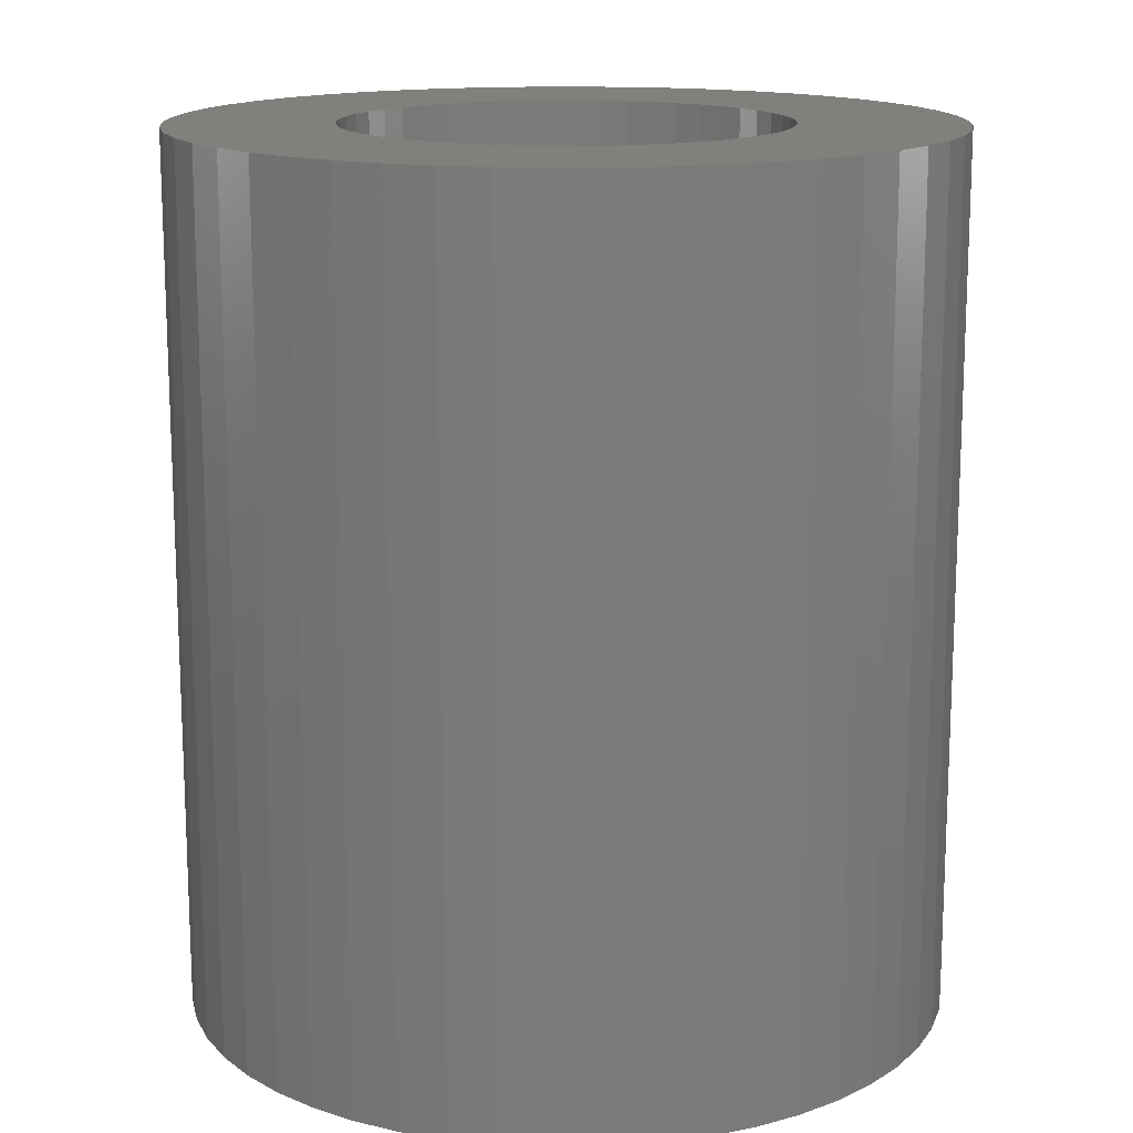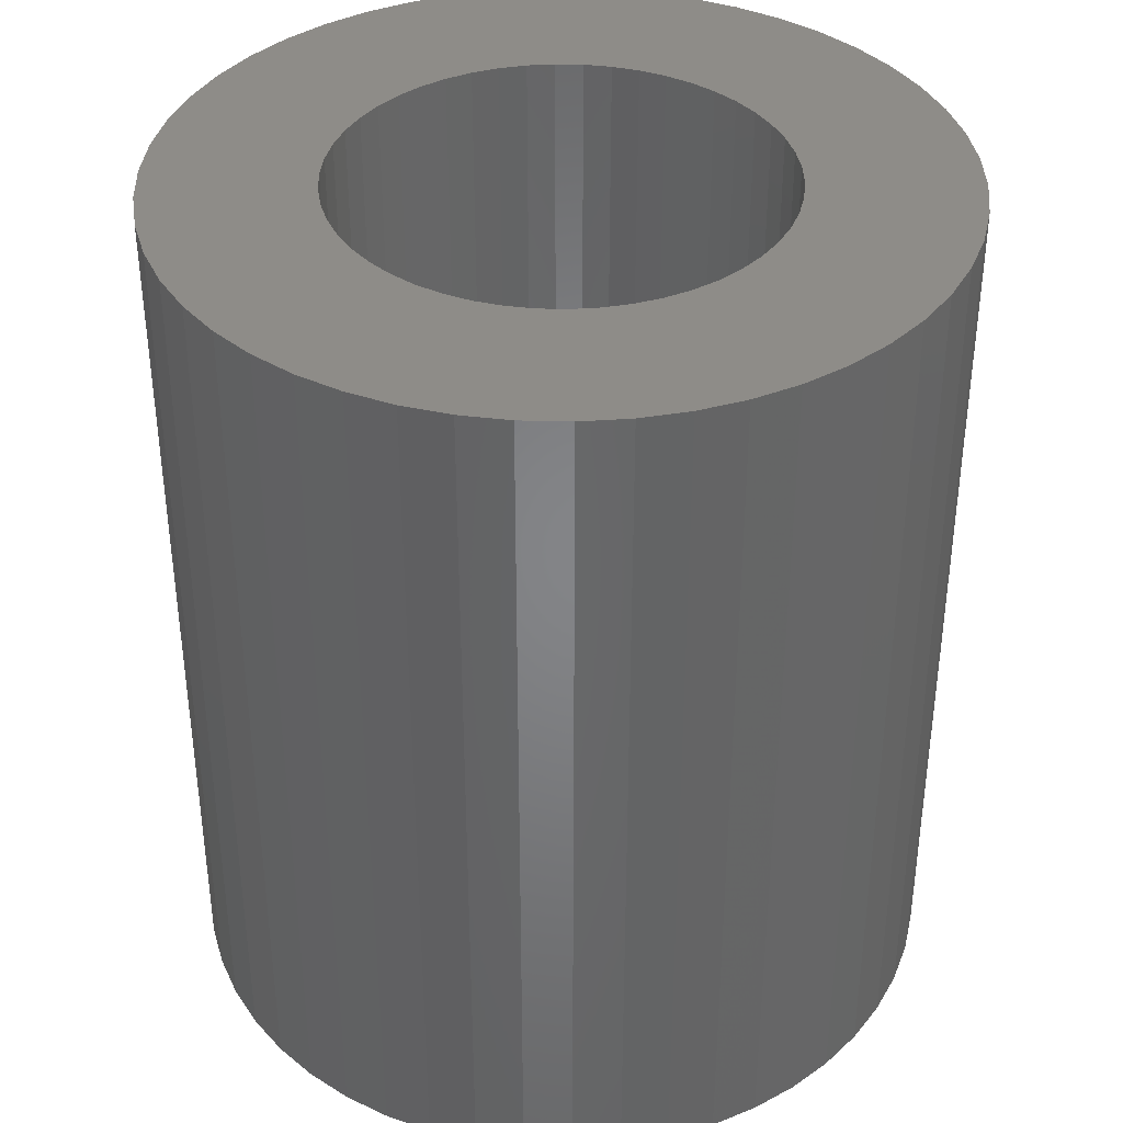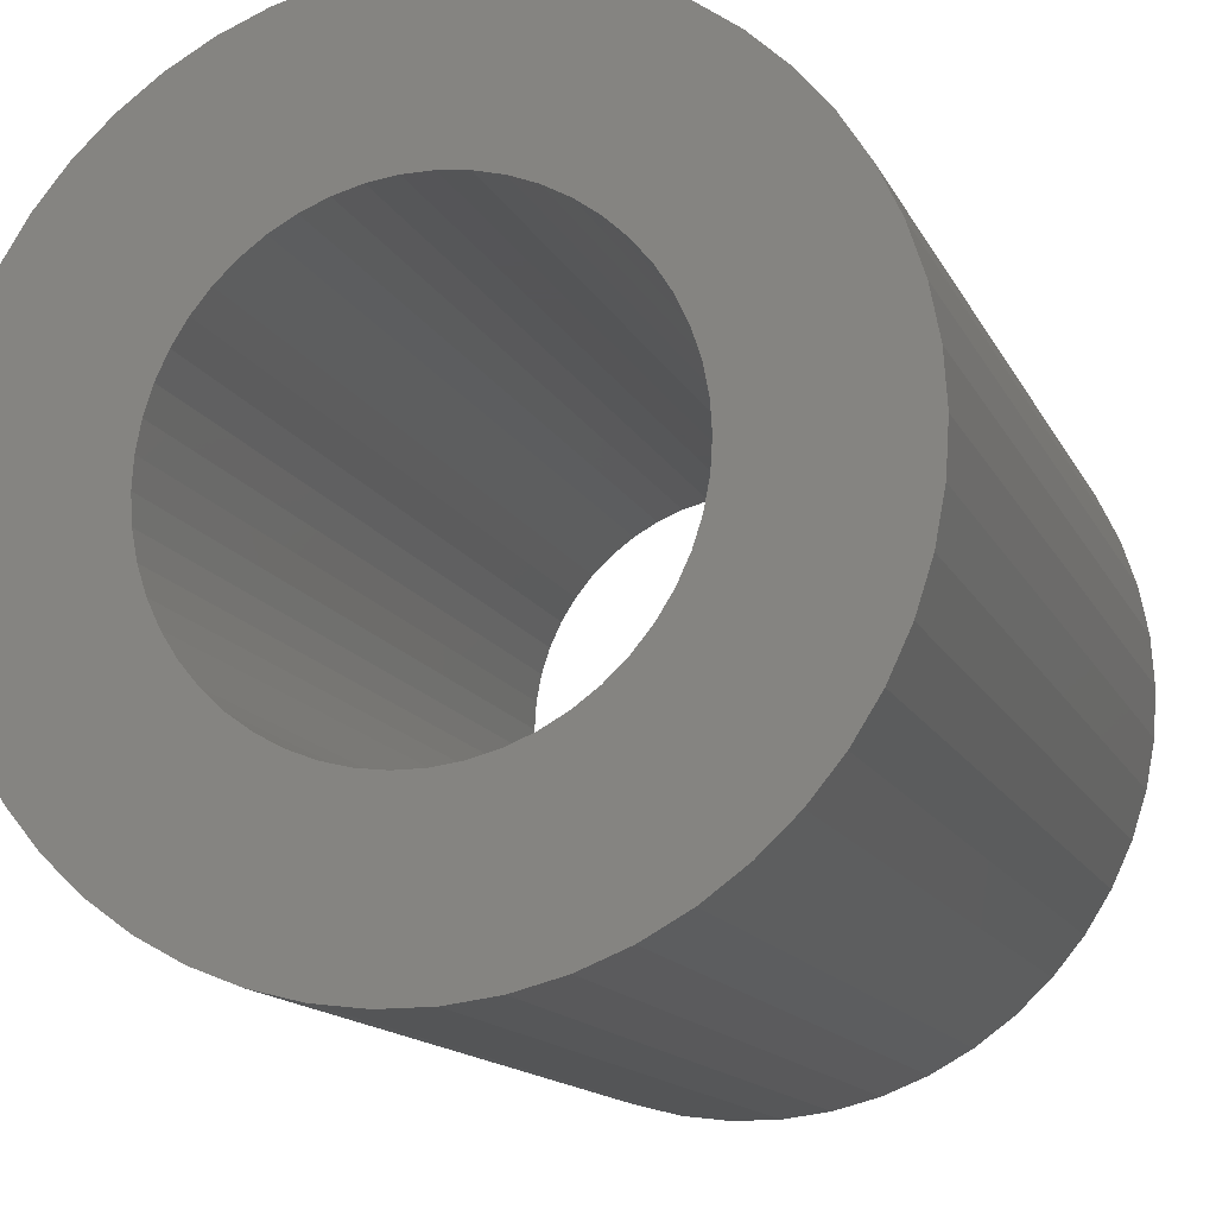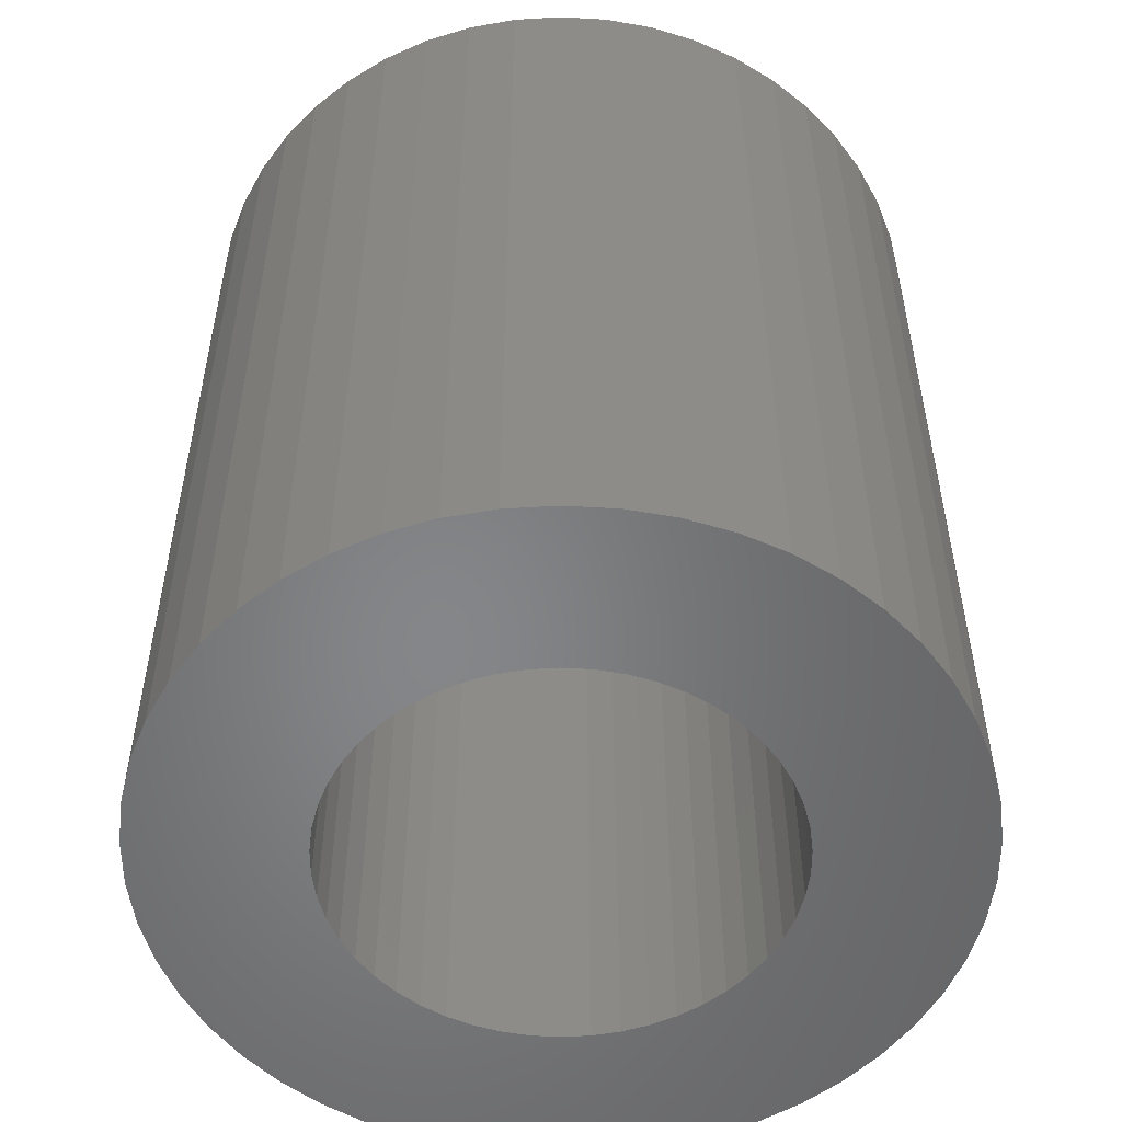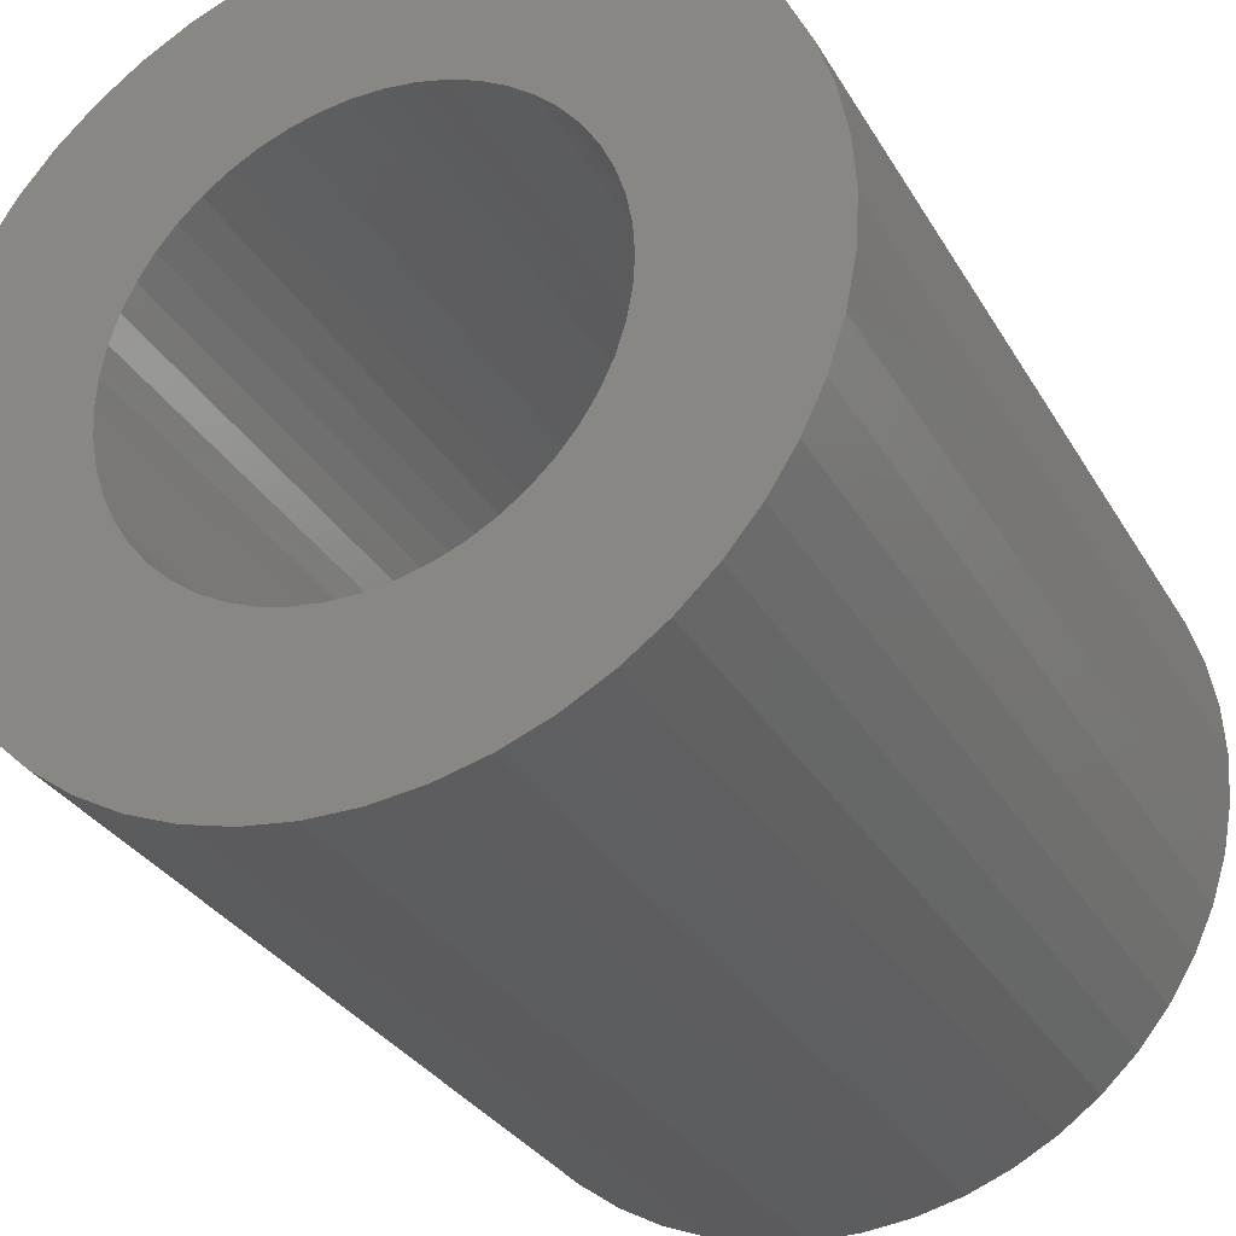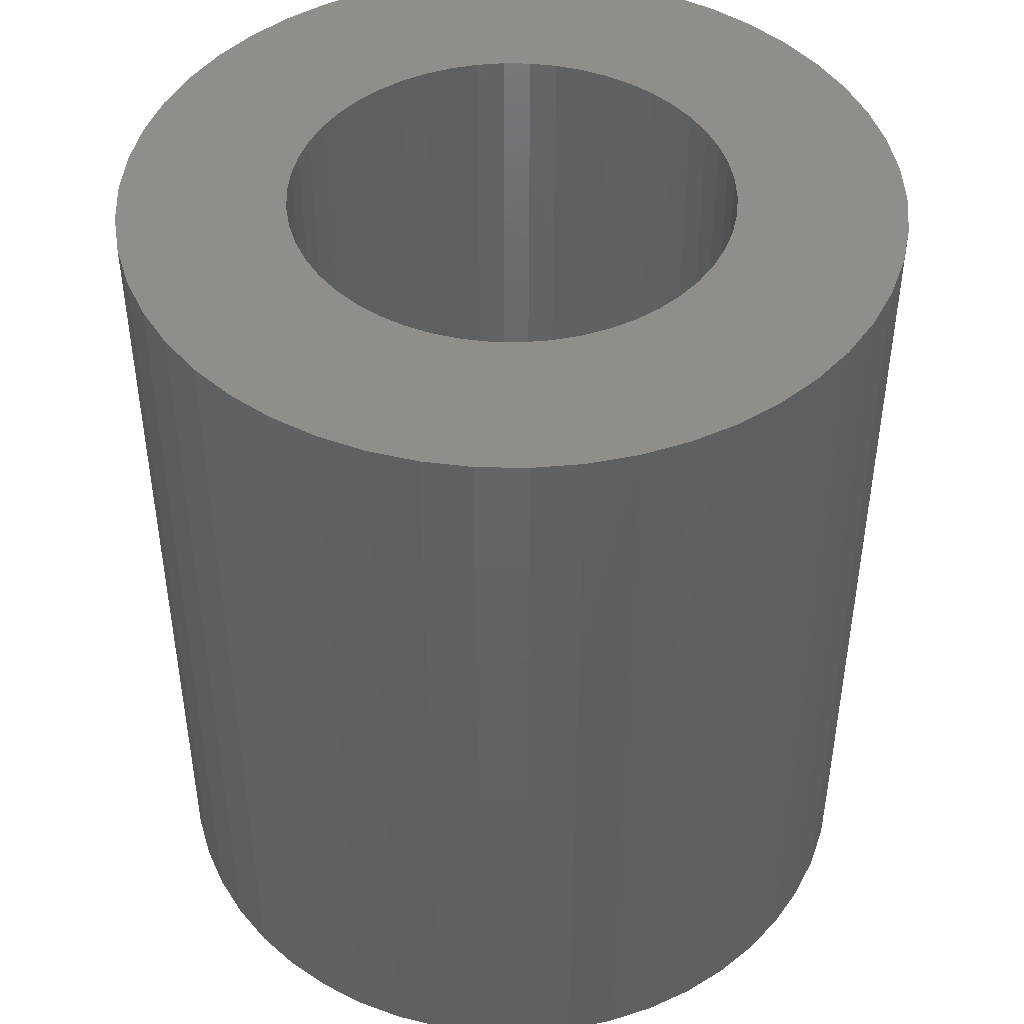
<metadata>
{"format":"stl","ext":"stl","renderer":"f3d","projection":"perspective","resolution":1024,"background":"white","views":[{"elev":14.9,"azim":-88.1,"up":"+Z"},{"elev":37.9,"azim":146.0,"up":"+Z"},{"elev":-14.1,"azim":18.2,"up":"+Y"},{"elev":-53.1,"azim":176.5,"up":"+Z"},{"elev":-30.6,"azim":-154.8,"up":"+Y"},{"elev":45.1,"azim":-171.5,"up":"+Z"}]}
</metadata>
<code>
# stl→obj: 200 verts, 400 faces
v 1.75 0 2
v 1.736 0.2193 -2
v 1.736 0.2193 2
v 1.75 0 -2
v -1.75 0 -2
v -1.736 0.2193 2
v -1.736 0.2193 -2
v -1.75 0 2
v 0.1099 1.747 -2
v -0.1099 1.747 2
v 0.1099 1.747 2
v -0.1099 1.747 -2
v -0.1099 -1.747 -2
v 0.1099 -1.747 2
v -0.1099 -1.747 2
v 0.1099 -1.747 -2
v 1.276 1.198 -2
v 1.115 1.348 2
v 1.276 1.198 2
v 1.115 1.348 -2
v -1.115 1.348 -2
v -1.276 1.198 2
v -1.115 1.348 2
v -1.276 1.198 -2
v -0.5408 1.664 -2
v -0.7451 1.583 2
v -0.5408 1.664 2
v -0.7451 1.583 -2
v 1.534 -0.8431 2
v 1.627 -0.6442 -2
v 1.627 -0.6442 2
v 1.534 -0.8431 -2
v 1.627 0.6442 2
v 1.534 0.8431 -2
v 1.534 0.8431 2
v 1.627 0.6442 -2
v 0.7451 1.583 -2
v 0.5408 1.664 2
v 0.7451 1.583 2
v 0.5408 1.664 -2
v 0.9377 1.478 2
v 0.9377 1.478 -2
v -1.627 0.6442 -2
v -1.534 0.8431 2
v -1.534 0.8431 -2
v -1.627 0.6442 2
v -1.416 1.029 -2
v -1.416 1.029 2
v 1 0 2
v 0.9921 0.1253 2
v 1.695 0.4352 2
v 1.736 -0.2193 2
v 0.9686 0.2487 2
v 0.9921 -0.1253 2
v 0.9298 0.3681 2
v 1.695 -0.4352 2
v 0.8763 0.4818 2
v 1.416 1.029 2
v 0.9686 -0.2487 2
v 0.809 0.5878 2
v 0.729 0.6845 2
v 0.9298 -0.3681 2
v 0.6374 0.7705 2
v 0.5358 0.8443 2
v 0.4258 0.9048 2
v 0.309 0.9511 2
v 0.3279 1.719 2
v 0.1874 0.9823 2
v 0.06279 0.998 2
v -0.06279 0.998 2
v -0.1874 0.9823 2
v -0.3279 1.719 2
v -0.309 0.9511 2
v -0.4258 0.9048 2
v -0.5358 0.8443 2
v -0.9377 1.478 2
v -0.6374 0.7705 2
v -0.729 0.6845 2
v -0.809 0.5878 2
v -0.8763 0.4818 2
v -0.9298 0.3681 2
v 0.8763 -0.4818 2
v 1.416 -1.029 2
v 0.809 -0.5878 2
v 1.276 -1.198 2
v 0.729 -0.6845 2
v 1.115 -1.348 2
v 0.6374 -0.7705 2
v 0.9377 -1.478 2
v 0.5358 -0.8443 2
v 0.7451 -1.583 2
v 0.4258 -0.9048 2
v 0.5408 -1.664 2
v 0.309 -0.9511 2
v 0.3279 -1.719 2
v 0.1874 -0.9823 2
v 0.06279 -0.998 2
v -0.06279 -0.998 2
v -0.1874 -0.9823 2
v -0.3279 -1.719 2
v -0.309 -0.9511 2
v -0.5408 -1.664 2
v -0.4258 -0.9048 2
v -0.7451 -1.583 2
v -0.5358 -0.8443 2
v -0.9377 -1.478 2
v -0.6374 -0.7705 2
v -1.115 -1.348 2
v -0.729 -0.6845 2
v -1.276 -1.198 2
v -0.809 -0.5878 2
v -1.416 -1.029 2
v -0.8763 -0.4818 2
v -1.534 -0.8431 2
v -0.9298 -0.3681 2
v -1.627 -0.6442 2
v -0.9686 -0.2487 2
v -1.695 -0.4352 2
v -0.9921 -0.1253 2
v -1.736 -0.2193 2
v -1 0 2
v -0.9686 0.2487 2
v -1.695 0.4352 2
v -0.9921 0.1253 2
v -0.9377 1.478 -2
v -0.3279 1.719 -2
v 1 0 -2
v 1.736 -0.2193 -2
v 0.9921 -0.1253 -2
v 1.695 -0.4352 -2
v 0.9686 -0.2487 -2
v 0.9921 0.1253 -2
v 0.9298 -0.3681 -2
v 1.695 0.4352 -2
v 0.8763 -0.4818 -2
v 1.416 -1.029 -2
v 0.9686 0.2487 -2
v 0.809 -0.5878 -2
v 1.276 -1.198 -2
v 0.729 -0.6845 -2
v 1.115 -1.348 -2
v 0.9298 0.3681 -2
v 0.6374 -0.7705 -2
v 0.9377 -1.478 -2
v 0.5358 -0.8443 -2
v 0.7451 -1.583 -2
v 0.4258 -0.9048 -2
v 0.5408 -1.664 -2
v 0.309 -0.9511 -2
v 0.3279 -1.719 -2
v 0.1874 -0.9823 -2
v 0.06279 -0.998 -2
v -0.06279 -0.998 -2
v -0.1874 -0.9823 -2
v -0.3279 -1.719 -2
v -0.309 -0.9511 -2
v -0.5408 -1.664 -2
v -0.4258 -0.9048 -2
v -0.7451 -1.583 -2
v -0.5358 -0.8443 -2
v -0.9377 -1.478 -2
v -0.6374 -0.7705 -2
v -1.115 -1.348 -2
v -0.729 -0.6845 -2
v -1.276 -1.198 -2
v -0.809 -0.5878 -2
v -1.416 -1.029 -2
v -0.8763 -0.4818 -2
v -1.534 -0.8431 -2
v -0.9298 -0.3681 -2
v 0.8763 0.4818 -2
v 1.416 1.029 -2
v 0.809 0.5878 -2
v 0.729 0.6845 -2
v 0.6374 0.7705 -2
v 0.5358 0.8443 -2
v 0.4258 0.9048 -2
v 0.309 0.9511 -2
v 0.3279 1.719 -2
v 0.1874 0.9823 -2
v 0.06279 0.998 -2
v -0.06279 0.998 -2
v -0.1874 0.9823 -2
v -0.309 0.9511 -2
v -0.4258 0.9048 -2
v -0.5358 0.8443 -2
v -0.6374 0.7705 -2
v -0.729 0.6845 -2
v -0.809 0.5878 -2
v -0.8763 0.4818 -2
v -0.9298 0.3681 -2
v -0.9686 0.2487 -2
v -1.695 0.4352 -2
v -0.9921 0.1253 -2
v -1 0 -2
v -1.627 -0.6442 -2
v -0.9686 -0.2487 -2
v -1.695 -0.4352 -2
v -0.9921 -0.1253 -2
v -1.736 -0.2193 -2
f 1 2 3
f 2 1 4
f 5 6 7
f 6 5 8
f 9 10 11
f 10 9 12
f 13 14 15
f 14 13 16
f 17 18 19
f 18 17 20
f 21 22 23
f 22 21 24
f 25 26 27
f 26 25 28
f 29 30 31
f 30 29 32
f 33 34 35
f 34 33 36
f 37 38 39
f 38 37 40
f 20 41 18
f 41 20 42
f 43 44 45
f 44 43 46
f 47 22 24
f 22 47 48
f 49 1 3
f 50 3 51
f 1 49 52
f 53 51 33
f 54 52 49
f 55 33 35
f 52 54 56
f 57 35 58
f 59 56 54
f 60 58 19
f 56 59 31
f 61 19 18
f 62 31 59
f 31 62 29
f 3 50 49
f 51 53 50
f 63 18 41
f 33 55 53
f 35 57 55
f 58 60 57
f 64 41 39
f 19 61 60
f 18 63 61
f 65 39 38
f 41 64 63
f 39 65 64
f 66 38 67
f 38 66 65
f 67 68 66
f 11 68 67
f 11 69 68
f 11 70 69
f 10 70 11
f 10 71 70
f 72 71 10
f 71 72 73
f 27 73 72
f 73 27 74
f 26 74 27
f 74 26 75
f 76 75 26
f 75 76 77
f 23 77 76
f 77 23 78
f 22 78 23
f 78 22 79
f 48 79 22
f 79 48 80
f 44 80 48
f 80 44 81
f 82 29 62
f 29 82 83
f 84 83 82
f 83 84 85
f 86 85 84
f 85 86 87
f 88 87 86
f 87 88 89
f 90 89 88
f 89 90 91
f 92 91 90
f 91 92 93
f 94 93 92
f 93 94 95
f 96 95 94
f 96 14 95
f 97 14 96
f 98 14 97
f 98 15 14
f 99 15 98
f 100 99 101
f 99 100 15
f 102 101 103
f 104 103 105
f 101 102 100
f 106 105 107
f 108 107 109
f 103 104 102
f 110 109 111
f 112 111 113
f 114 113 115
f 105 106 104
f 116 115 117
f 118 117 119
f 120 119 121
f 46 81 44
f 107 108 106
f 81 46 122
f 109 110 108
f 123 122 46
f 111 112 110
f 122 123 124
f 113 114 112
f 6 124 123
f 115 116 114
f 124 6 121
f 117 118 116
f 8 121 6
f 119 120 118
f 121 8 120
f 28 76 26
f 76 28 125
f 126 27 72
f 27 126 25
f 127 4 128
f 129 128 130
f 4 127 2
f 131 130 30
f 132 2 127
f 133 30 32
f 2 132 134
f 135 32 136
f 137 134 132
f 138 136 139
f 134 137 36
f 140 139 141
f 142 36 137
f 36 142 34
f 128 129 127
f 130 131 129
f 143 141 144
f 30 133 131
f 32 135 133
f 136 138 135
f 145 144 146
f 139 140 138
f 141 143 140
f 147 146 148
f 144 145 143
f 146 147 145
f 149 148 150
f 148 149 147
f 150 151 149
f 16 151 150
f 16 152 151
f 16 153 152
f 13 153 16
f 13 154 153
f 155 154 13
f 154 155 156
f 157 156 155
f 156 157 158
f 159 158 157
f 158 159 160
f 161 160 159
f 160 161 162
f 163 162 161
f 162 163 164
f 165 164 163
f 164 165 166
f 167 166 165
f 166 167 168
f 169 168 167
f 168 169 170
f 171 34 142
f 34 171 172
f 173 172 171
f 172 173 17
f 174 17 173
f 17 174 20
f 175 20 174
f 20 175 42
f 176 42 175
f 42 176 37
f 177 37 176
f 37 177 40
f 178 40 177
f 40 178 179
f 180 179 178
f 180 9 179
f 181 9 180
f 182 9 181
f 182 12 9
f 183 12 182
f 126 183 184
f 183 126 12
f 25 184 185
f 28 185 186
f 184 25 126
f 125 186 187
f 21 187 188
f 185 28 25
f 24 188 189
f 47 189 190
f 45 190 191
f 186 125 28
f 43 191 192
f 193 192 194
f 7 194 195
f 196 170 169
f 187 21 125
f 170 196 197
f 188 24 21
f 198 197 196
f 189 47 24
f 197 198 199
f 190 45 47
f 200 199 198
f 191 43 45
f 199 200 195
f 192 193 43
f 5 195 200
f 194 7 193
f 195 5 7
f 16 95 14
f 95 16 150
f 148 91 93
f 91 148 146
f 51 36 33
f 36 51 134
f 3 134 51
f 134 3 2
f 58 17 19
f 17 58 172
f 35 172 58
f 172 35 34
f 40 67 38
f 67 40 179
f 179 11 67
f 11 179 9
f 42 39 41
f 39 42 37
f 45 48 47
f 48 45 44
f 193 46 43
f 46 193 123
f 7 123 193
f 123 7 6
f 125 23 76
f 23 125 21
f 12 72 10
f 72 12 126
f 52 4 1
f 4 52 128
f 85 136 83
f 136 85 139
f 169 116 196
f 116 169 114
f 165 112 167
f 112 165 110
f 146 89 91
f 89 146 144
f 31 130 56
f 130 31 30
f 83 32 29
f 32 83 136
f 198 120 200
f 120 198 118
f 200 8 5
f 8 200 120
f 196 118 198
f 118 196 116
f 144 87 89
f 87 144 141
f 150 93 95
f 93 150 148
f 56 128 52
f 128 56 130
f 155 15 100
f 15 155 13
f 159 102 104
f 102 159 157
f 157 100 102
f 100 157 155
f 167 114 169
f 114 167 112
f 141 85 87
f 85 141 139
f 163 106 108
f 106 163 161
f 165 108 110
f 108 165 163
f 161 104 106
f 104 161 159
f 127 50 132
f 50 127 49
f 121 194 124
f 194 121 195
f 182 69 70
f 69 182 181
f 152 98 97
f 98 152 153
f 175 61 63
f 61 175 174
f 188 77 78
f 77 188 187
f 185 73 74
f 73 185 184
f 142 57 171
f 57 142 55
f 132 53 137
f 53 132 50
f 178 65 66
f 65 178 177
f 176 63 64
f 63 176 175
f 81 190 80
f 190 81 191
f 122 191 81
f 191 122 192
f 186 74 75
f 74 186 185
f 184 71 73
f 71 184 183
f 147 94 92
f 94 147 149
f 137 55 142
f 55 137 53
f 173 61 174
f 61 173 60
f 171 60 173
f 60 171 57
f 180 66 68
f 66 180 178
f 181 68 69
f 68 181 180
f 177 64 65
f 64 177 176
f 80 189 79
f 189 80 190
f 79 188 78
f 188 79 189
f 124 192 122
f 192 124 194
f 187 75 77
f 75 187 186
f 183 70 71
f 70 183 182
f 129 49 127
f 49 129 54
f 131 54 129
f 54 131 59
f 162 109 107
f 109 162 164
f 113 170 115
f 170 113 168
f 111 168 113
f 168 111 166
f 145 92 90
f 92 145 147
f 140 84 138
f 84 140 86
f 135 62 133
f 62 135 82
f 109 166 111
f 166 109 164
f 115 197 117
f 197 115 170
f 143 90 88
f 90 143 145
f 149 96 94
f 96 149 151
f 151 97 96
f 97 151 152
f 138 82 135
f 82 138 84
f 133 59 131
f 59 133 62
f 156 103 101
f 103 156 158
f 154 101 99
f 101 154 156
f 117 199 119
f 199 117 197
f 119 195 121
f 195 119 199
f 140 88 86
f 88 140 143
f 158 105 103
f 105 158 160
f 153 99 98
f 99 153 154
f 160 107 105
f 107 160 162

</code>
